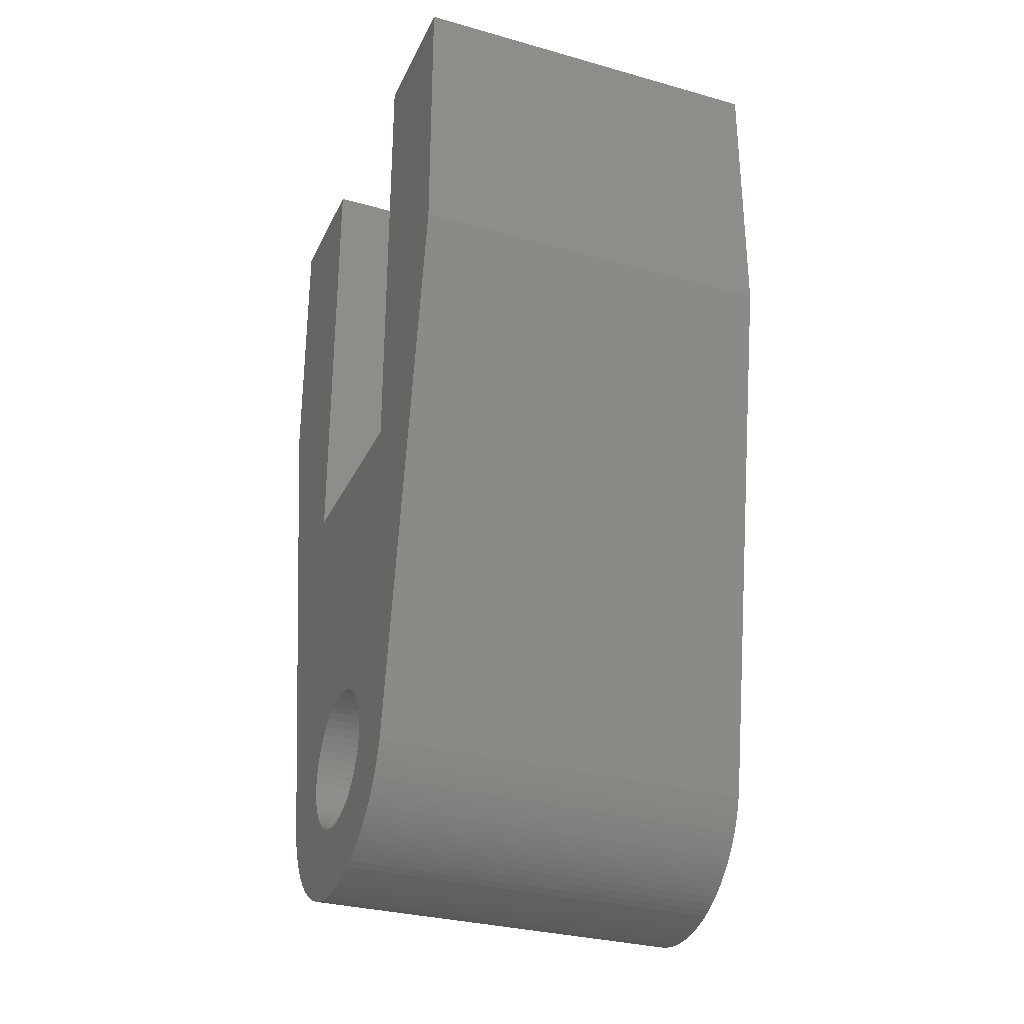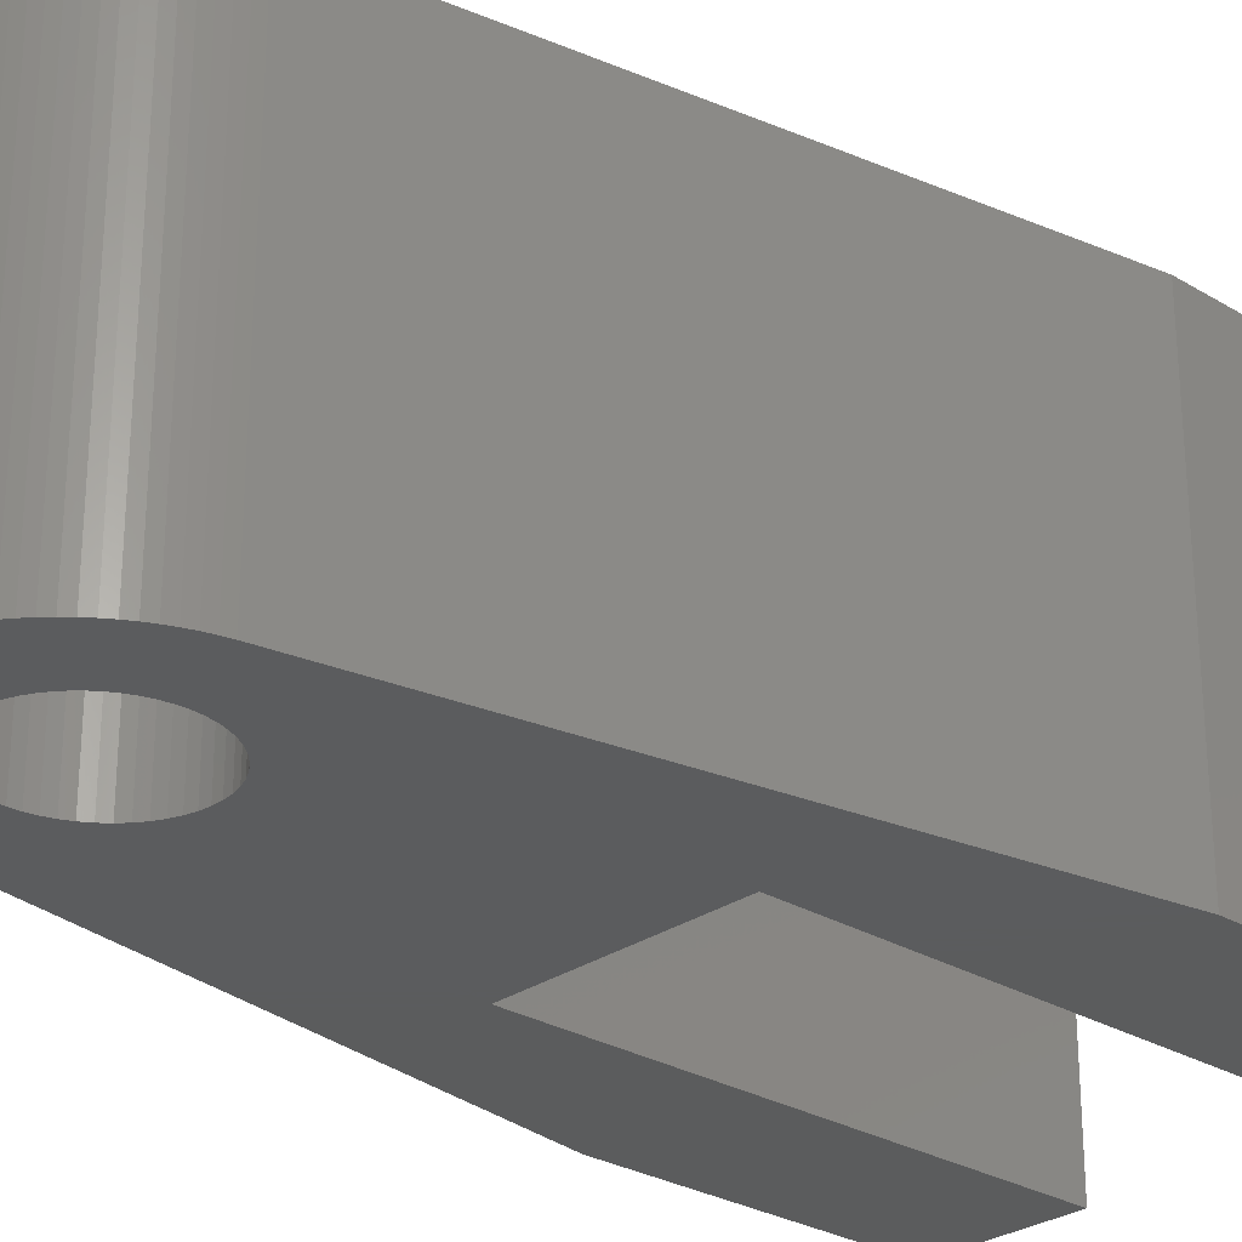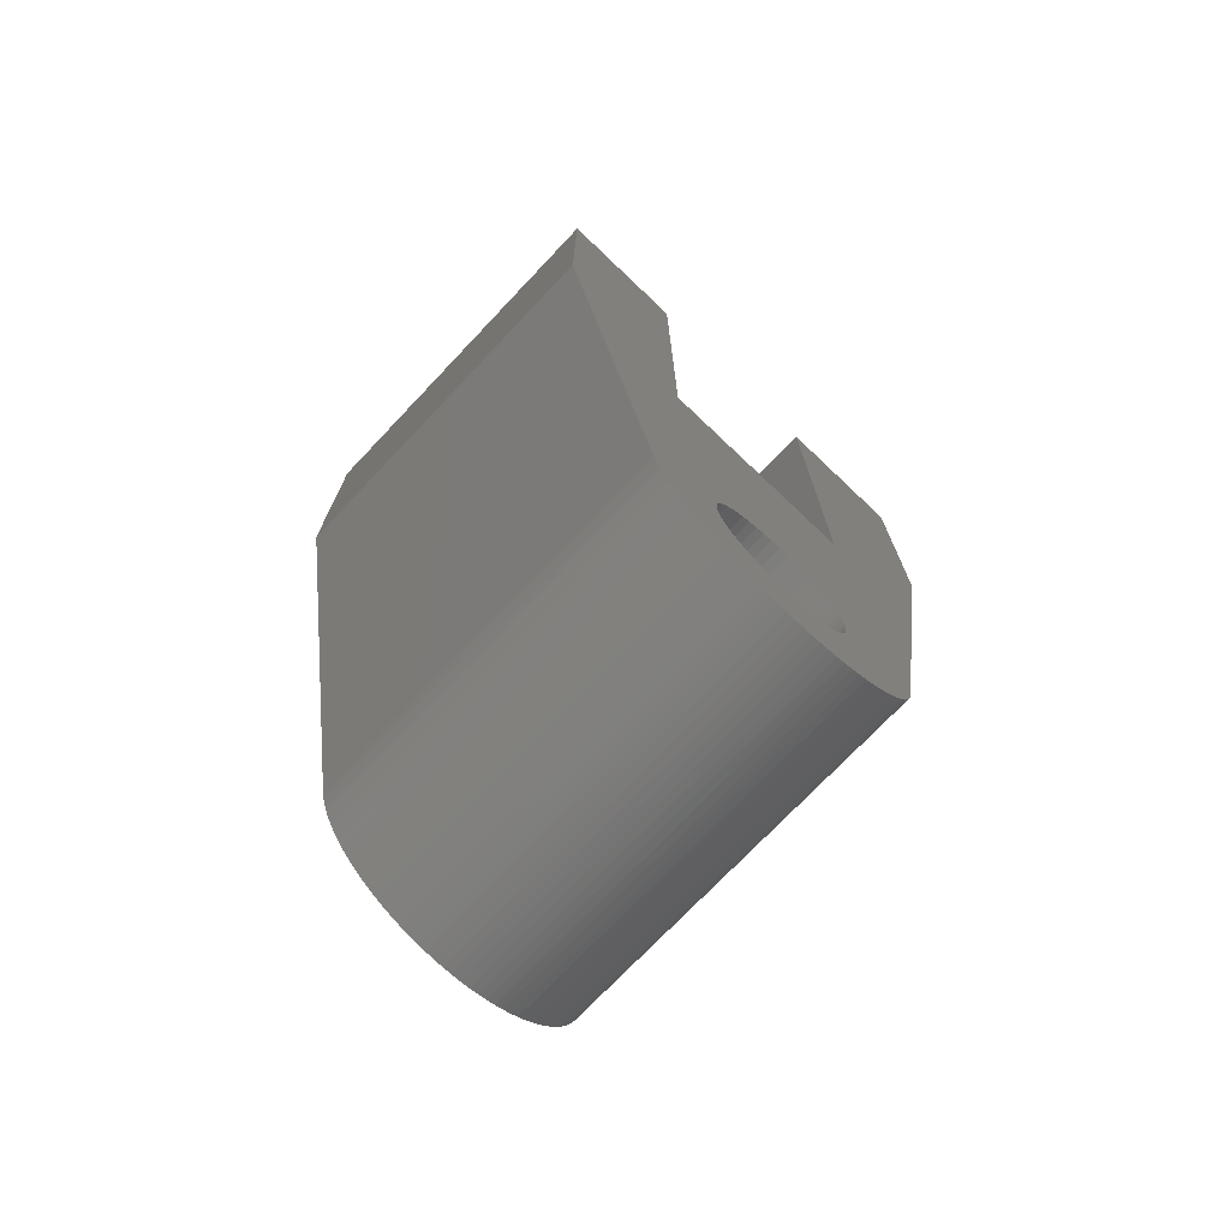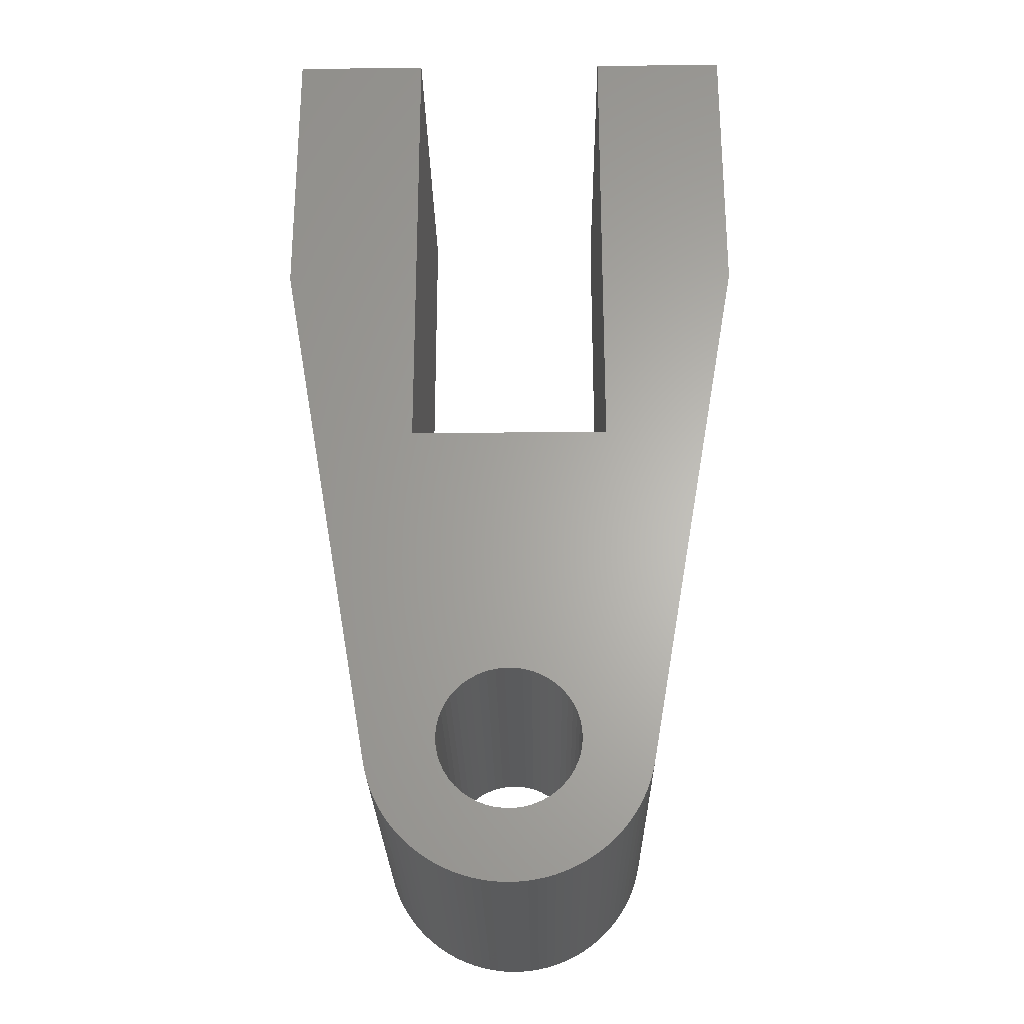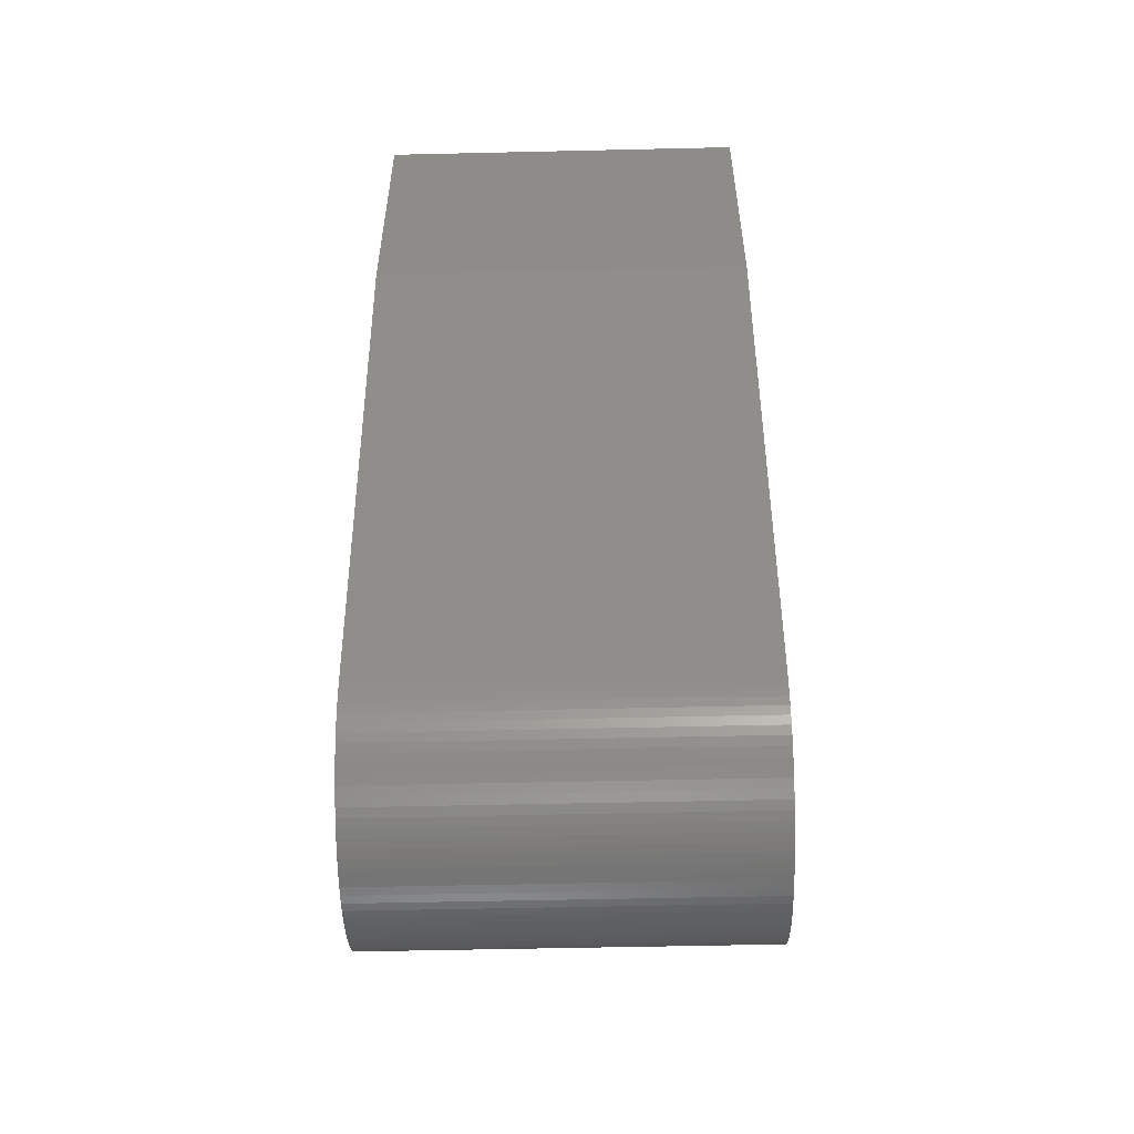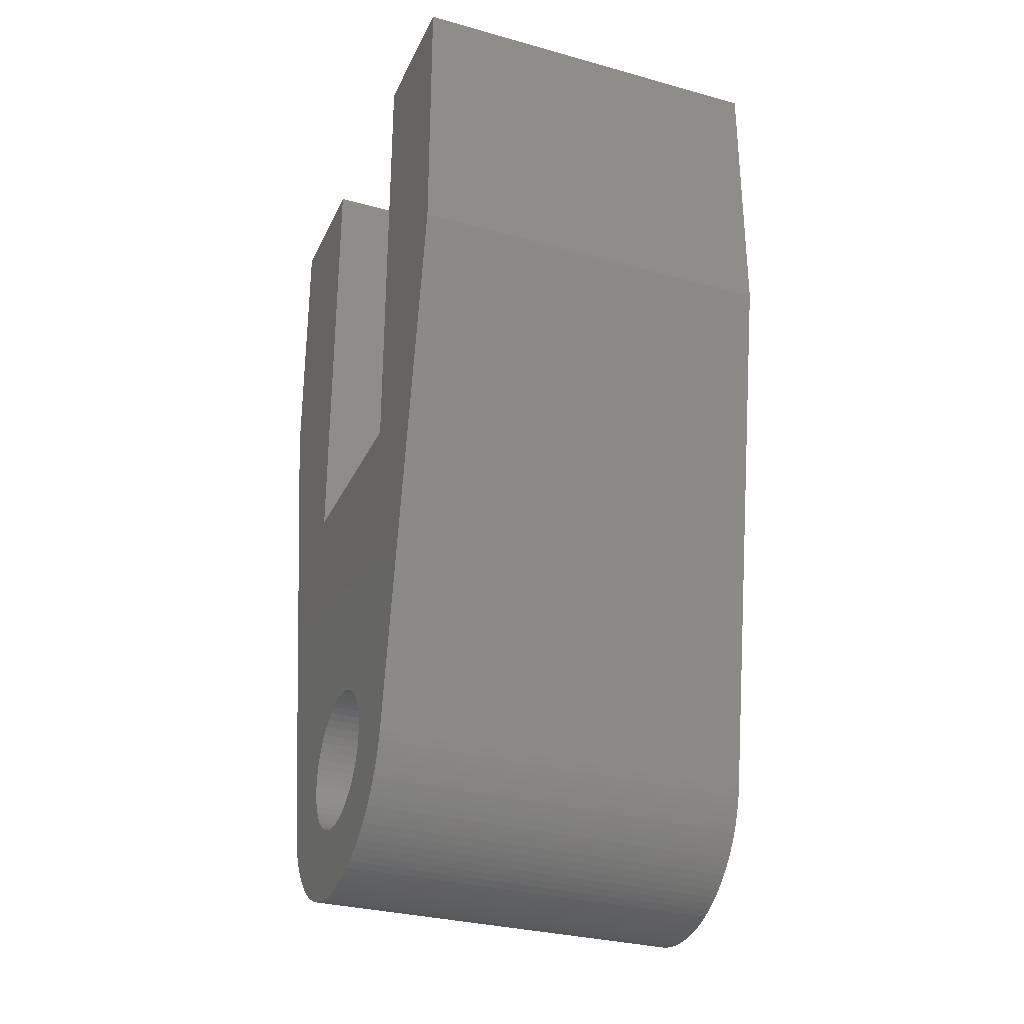
<metadata>
{"format":"stl","ext":"stl","renderer":"f3d","projection":"perspective","resolution":1024,"background":"white","views":[{"elev":-30.9,"azim":68.1,"up":"+Y"},{"elev":-27.5,"azim":47.1,"up":"+Z"},{"elev":-73.4,"azim":-43.5,"up":"+Y"},{"elev":-25.8,"azim":0.9,"up":"+Y"},{"elev":-54.0,"azim":-88.6,"up":"+Y"},{"elev":-30.8,"azim":-111.7,"up":"+Y"}]}
</metadata>
<code>
# stl→obj: 206 verts, 412 faces
v -5 -3 8
v -2.125 -7 8
v -2.125 3 8
v -2.947 -14.56 8
v -2.187 -16.05 8
v -2.312 -15.91 8
v -2.427 -15.76 8
v -2.533 -15.61 8
v -2.629 -15.45 8
v -2.714 -15.28 8
v -2.789 -15.1 8
v -2.853 -14.93 8
v -2.906 -14.75 8
v -5 3 8
v 2.125 3 8
v 5 -3 8
v 5 3 8
v 2.125 -7 8
v 2.947 -14.56 8
v 1.214 -13.12 8
v 1.314 -13.28 8
v 1.453 -13.63 8
v 1.395 -13.45 8
v 1.488 -13.81 8
v 1.488 -14.19 8
v 1.5 -14 8
v 1.453 -14.37 8
v 2.906 -14.75 8
v 1.395 -14.55 8
v 2.853 -14.93 8
v 2.789 -15.1 8
v 1.314 -14.72 8
v 2.714 -15.28 8
v 2.629 -15.45 8
v 2.533 -15.61 8
v 1.214 -14.88 8
v 2.427 -15.76 8
v 2.312 -15.91 8
v 1.093 -12.97 8
v 0.9561 -12.84 8
v 0.8037 -12.73 8
v 0.6387 -12.64 8
v 0.4635 -12.57 8
v 0.2811 -12.53 8
v 0.09418 -12.5 8
v -0.09418 -12.5 8
v -0.2811 -12.53 8
v -0.4635 -12.57 8
v -0.6387 -12.64 8
v -0.8037 -12.73 8
v -0.9561 -12.84 8
v -1.093 -12.97 8
v -1.214 -13.12 8
v -0.8037 -15.27 8
v -1.763 -16.43 8
v -1.607 -16.53 8
v -1.5 -14 8
v -1.488 -13.81 8
v -1.488 -14.19 8
v -1.912 -16.31 8
v -2.054 -16.19 8
v -1.453 -13.63 8
v -1.314 -13.28 8
v -1.395 -13.45 8
v 1.093 -15.03 8
v 2.187 -16.05 8
v 2.054 -16.19 8
v 0.9561 -15.16 8
v 1.912 -16.31 8
v 1.763 -16.43 8
v 0.8037 -15.27 8
v 1.607 -16.53 8
v 1.445 -16.63 8
v 0.6387 -15.36 8
v 1.277 -16.71 8
v 1.104 -16.79 8
v 0.4635 -15.43 8
v 0.9271 -16.85 8
v 0.7461 -16.91 8
v 0.2811 -15.47 8
v 0.5621 -16.95 8
v 0.376 -16.98 8
v 0.09418 -15.5 8
v 0.1884 -16.99 8
v 0 -17 8
v -0.09418 -15.5 8
v -0.1884 -16.99 8
v -0.376 -16.98 8
v -0.2811 -15.47 8
v -0.7461 -16.91 8
v -0.4635 -15.43 8
v -0.5621 -16.95 8
v -1.104 -16.79 8
v -0.6387 -15.36 8
v -1.445 -16.63 8
v -0.9271 -16.85 8
v -0.9561 -15.16 8
v -1.093 -15.03 8
v -1.214 -14.88 8
v -1.277 -16.71 8
v -1.314 -14.72 8
v -1.395 -14.55 8
v -1.453 -14.37 8
v -2.312 -15.91 0
v -2.427 -15.76 0
v -5 -3 0
v -5 3 0
v 5 3 0
v 5 -3 0
v -0.9271 -16.85 0
v -0.7461 -16.91 0
v 1.607 -16.53 0
v 1.763 -16.43 0
v 2.125 3 0
v -2.125 3 0
v 2.947 -14.56 0
v 1.488 -14.19 0
v 1.5 -14 0
v 1.453 -14.37 0
v 0.8037 -15.27 0
v 1.445 -16.63 0
v 1.395 -14.55 0
v 1.314 -14.72 0
v 0.6387 -15.36 0
v 1.277 -16.71 0
v 1.214 -14.88 0
v 1.104 -16.79 0
v 1.093 -15.03 0
v 0.9561 -15.16 0
v 0.4635 -15.43 0
v 0.9271 -16.85 0
v 0.7461 -16.91 0
v 0.2811 -15.47 0
v 0.5621 -16.95 0
v 0.376 -16.98 0
v 0.09418 -15.5 0
v 0.1884 -16.99 0
v 0 -17 0
v -0.09418 -15.5 0
v -0.1884 -16.99 0
v -0.376 -16.98 0
v -0.2811 -15.47 0
v -0.5621 -16.95 0
v -0.4635 -15.43 0
v -1.104 -16.79 0
v -0.6387 -15.36 0
v -1.277 -16.71 0
v -1.445 -16.63 0
v -0.8037 -15.27 0
v -1.607 -16.53 0
v -1.763 -16.43 0
v -0.9561 -15.16 0
v -1.912 -16.31 0
v -2.054 -16.19 0
v -1.093 -15.03 0
v -2.187 -16.05 0
v -1.214 -14.88 0
v 2.906 -14.75 0
v 2.054 -16.19 0
v 1.912 -16.31 0
v 1.488 -13.81 0
v 1.453 -13.63 0
v 1.395 -13.45 0
v 1.314 -13.28 0
v 1.214 -13.12 0
v 2.125 -7 0
v 1.093 -12.97 0
v 0.9561 -12.84 0
v 0.8037 -12.73 0
v 0.6387 -12.64 0
v 0.4635 -12.57 0
v 0.2811 -12.53 0
v 0.09418 -12.5 0
v -0.09418 -12.5 0
v -2.125 -7 0
v -0.2811 -12.53 0
v -0.4635 -12.57 0
v -0.6387 -12.64 0
v -0.8037 -12.73 0
v -0.9561 -12.84 0
v -1.093 -12.97 0
v -1.214 -13.12 0
v -2.947 -14.56 0
v -1.314 -13.28 0
v -2.533 -15.61 0
v -1.314 -14.72 0
v -2.629 -15.45 0
v -2.714 -15.28 0
v -1.395 -13.45 0
v -1.453 -13.63 0
v -1.395 -14.55 0
v -2.789 -15.1 0
v -2.853 -14.93 0
v -1.453 -14.37 0
v -2.906 -14.75 0
v -1.488 -14.19 0
v -1.5 -14 0
v -1.488 -13.81 0
v 2.853 -14.93 0
v 2.789 -15.1 0
v 2.714 -15.28 0
v 2.629 -15.45 0
v 2.533 -15.61 0
v 2.427 -15.76 0
v 2.312 -15.91 0
v 2.187 -16.05 0
f 1 2 3
f 2 4 5
f 5 4 6
f 6 4 7
f 7 4 8
f 8 4 9
f 9 4 10
f 10 4 11
f 11 4 12
f 12 4 13
f 1 3 14
f 2 1 4
f 15 16 17
f 16 18 19
f 20 19 18
f 21 19 20
f 22 19 23
f 24 19 22
f 25 19 26
f 27 19 25
f 19 27 28
f 29 30 27
f 16 15 18
f 30 29 31
f 32 33 29
f 33 32 34
f 34 32 35
f 35 36 37
f 37 36 38
f 36 35 32
f 31 29 33
f 28 27 30
f 26 19 24
f 23 19 21
f 18 39 20
f 18 40 39
f 18 41 40
f 18 42 41
f 18 43 42
f 18 44 43
f 18 45 44
f 18 46 45
f 2 46 18
f 46 2 47
f 47 2 48
f 48 2 49
f 49 2 50
f 50 2 51
f 51 2 52
f 52 2 53
f 54 55 56
f 5 57 58
f 59 60 55
f 59 61 60
f 5 58 62
f 53 2 63
f 2 64 63
f 2 62 64
f 5 62 2
f 59 5 61
f 65 38 36
f 38 65 66
f 66 65 67
f 68 67 65
f 67 68 69
f 69 68 70
f 71 70 68
f 70 71 72
f 72 71 73
f 74 73 71
f 73 74 75
f 75 74 76
f 77 76 74
f 76 77 78
f 78 77 79
f 80 79 77
f 79 80 81
f 81 80 82
f 83 82 80
f 82 83 84
f 83 85 84
f 86 85 83
f 86 87 85
f 88 86 89
f 86 88 87
f 90 89 91
f 89 92 88
f 93 91 94
f 89 90 92
f 95 94 54
f 91 96 90
f 55 54 97
f 55 97 98
f 91 93 96
f 55 98 99
f 94 100 93
f 55 99 101
f 55 101 102
f 94 95 100
f 55 102 103
f 55 103 59
f 5 59 57
f 54 56 95
f 104 7 105
f 7 104 6
f 106 14 107
f 14 106 1
f 16 108 17
f 108 16 109
f 110 90 96
f 90 110 111
f 112 70 72
f 70 112 113
f 108 15 17
f 15 108 114
f 115 14 3
f 14 115 107
f 116 117 118
f 113 119 117
f 120 112 121
f 113 122 119
f 113 123 122
f 124 121 125
f 113 126 123
f 124 125 127
f 113 128 126
f 113 129 128
f 130 127 131
f 113 120 129
f 130 131 132
f 121 124 120
f 133 132 134
f 127 130 124
f 133 134 135
f 132 133 130
f 136 135 137
f 135 136 133
f 138 136 137
f 138 139 136
f 140 139 138
f 141 139 140
f 139 141 142
f 143 142 141
f 111 142 143
f 142 111 144
f 110 144 111
f 145 144 110
f 144 145 146
f 147 146 145
f 148 146 147
f 146 148 149
f 150 149 148
f 151 149 150
f 149 151 152
f 153 152 151
f 154 152 153
f 152 154 155
f 156 155 154
f 104 155 156
f 155 104 157
f 117 116 158
f 117 159 160
f 117 160 113
f 120 113 112
f 116 118 161
f 162 116 161
f 163 116 162
f 164 116 163
f 165 116 164
f 116 165 166
f 167 166 165
f 168 166 167
f 169 166 168
f 170 166 169
f 171 166 170
f 172 166 171
f 173 166 172
f 174 166 173
f 175 174 176
f 175 176 177
f 175 177 178
f 175 178 179
f 175 179 180
f 175 180 181
f 175 181 182
f 183 182 184
f 105 157 104
f 185 157 105
f 157 185 186
f 187 186 185
f 188 186 187
f 174 175 166
f 183 184 189
f 183 189 190
f 186 188 191
f 192 191 188
f 182 183 175
f 193 191 192
f 191 193 194
f 195 194 193
f 183 194 195
f 194 183 196
f 196 183 197
f 197 183 198
f 198 183 190
f 106 175 183
f 175 106 115
f 115 106 107
f 166 109 116
f 117 158 199
f 117 199 200
f 117 200 201
f 117 201 202
f 117 202 203
f 117 203 204
f 117 204 205
f 117 205 206
f 117 206 159
f 114 109 166
f 109 114 108
f 183 1 106
f 1 183 4
f 195 4 183
f 4 195 13
f 187 10 188
f 10 187 9
f 151 56 55
f 56 151 150
f 156 61 5
f 61 156 154
f 34 201 33
f 201 34 202
f 185 9 187
f 9 185 8
f 192 12 193
f 12 192 11
f 188 11 192
f 11 188 10
f 154 60 61
f 60 154 153
f 153 55 60
f 55 153 151
f 111 92 90
f 92 111 143
f 121 72 73
f 72 121 112
f 38 204 37
f 204 38 205
f 30 158 28
f 158 30 199
f 19 109 16
f 109 19 116
f 28 116 19
f 116 28 158
f 105 8 185
f 8 105 7
f 193 13 195
f 13 193 12
f 150 95 56
f 95 150 148
f 147 93 100
f 93 147 145
f 148 100 95
f 100 148 147
f 156 6 104
f 6 156 5
f 143 88 92
f 88 143 141
f 140 85 87
f 85 140 138
f 125 73 75
f 73 125 121
f 35 202 34
f 202 35 203
f 37 203 35
f 203 37 204
f 145 96 93
f 96 145 110
f 141 87 88
f 87 141 140
f 138 84 85
f 84 138 137
f 137 82 84
f 82 137 135
f 131 76 78
f 76 131 127
f 132 78 79
f 78 132 131
f 134 79 81
f 79 134 132
f 66 205 38
f 205 66 206
f 159 66 67
f 66 159 206
f 160 67 69
f 67 160 159
f 113 69 70
f 69 113 160
f 31 199 30
f 199 31 200
f 33 200 31
f 200 33 201
f 135 81 82
f 81 135 134
f 127 75 76
f 75 127 125
f 118 24 161
f 24 118 26
f 57 198 58
f 198 57 197
f 174 45 46
f 45 174 173
f 136 86 83
f 86 136 139
f 168 39 40
f 39 168 167
f 181 51 52
f 51 181 180
f 178 48 49
f 48 178 177
f 126 32 123
f 32 126 36
f 163 21 164
f 21 163 23
f 161 22 162
f 22 161 24
f 171 42 43
f 42 171 170
f 172 43 44
f 43 172 171
f 170 41 42
f 41 170 169
f 64 184 63
f 184 64 189
f 62 189 64
f 189 62 190
f 176 46 47
f 46 176 174
f 133 83 80
f 83 133 136
f 124 77 74
f 77 124 130
f 162 23 163
f 23 162 22
f 165 39 167
f 39 165 20
f 164 20 165
f 20 164 21
f 173 44 45
f 44 173 172
f 169 40 41
f 40 169 168
f 63 182 53
f 182 63 184
f 53 181 52
f 181 53 182
f 58 190 62
f 190 58 198
f 179 49 50
f 49 179 178
f 180 50 51
f 50 180 179
f 177 47 48
f 47 177 176
f 117 26 118
f 26 117 25
f 128 68 65
f 68 128 129
f 119 25 117
f 25 119 27
f 123 29 122
f 29 123 32
f 128 36 126
f 36 128 65
f 152 98 97
f 98 152 155
f 99 186 101
f 186 99 157
f 102 194 103
f 194 102 191
f 130 80 77
f 80 130 133
f 129 71 68
f 71 129 120
f 120 74 71
f 74 120 124
f 122 27 119
f 27 122 29
f 139 89 86
f 89 139 142
f 144 94 91
f 94 144 146
f 142 91 89
f 91 142 144
f 98 157 99
f 157 98 155
f 101 191 102
f 191 101 186
f 103 196 59
f 196 103 194
f 59 197 57
f 197 59 196
f 146 54 94
f 54 146 149
f 149 97 54
f 97 149 152
f 2 115 3
f 115 2 175
f 166 15 114
f 15 166 18
f 166 2 18
f 2 166 175

</code>
